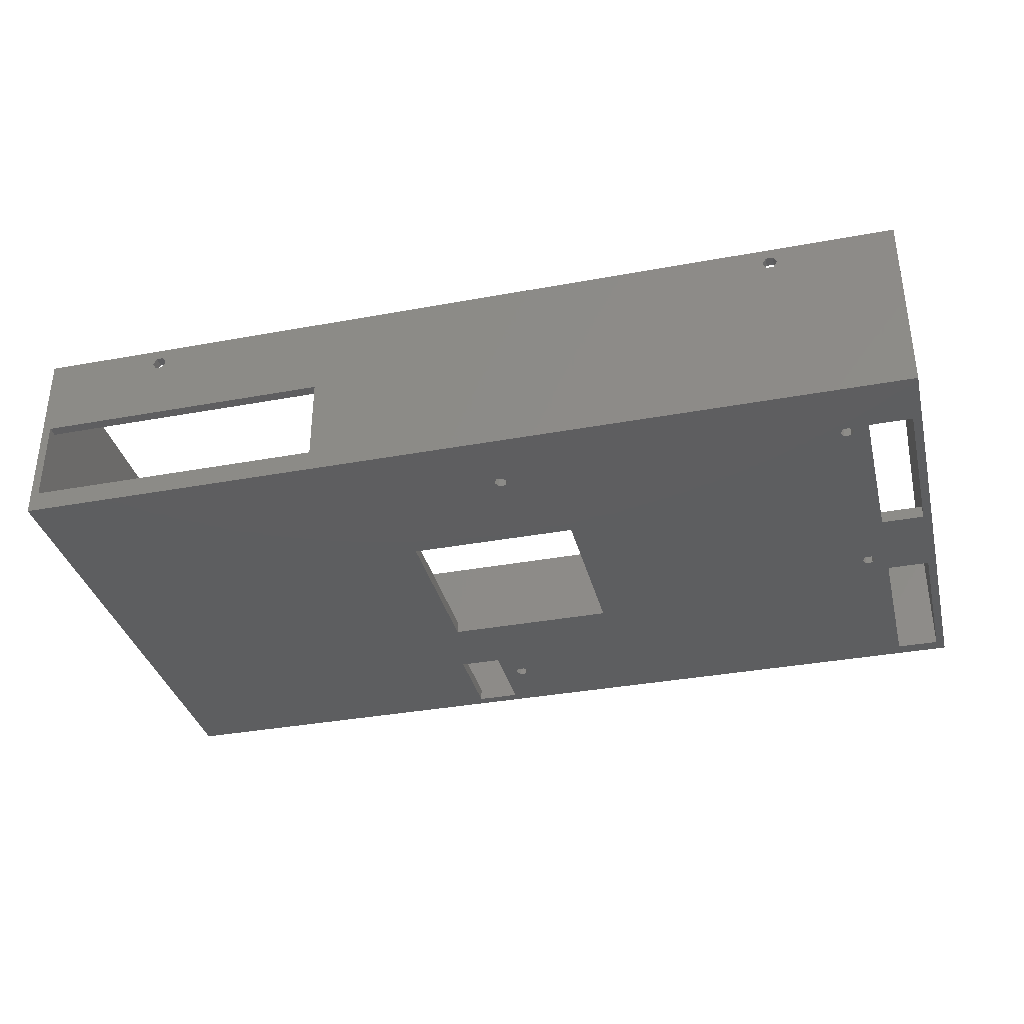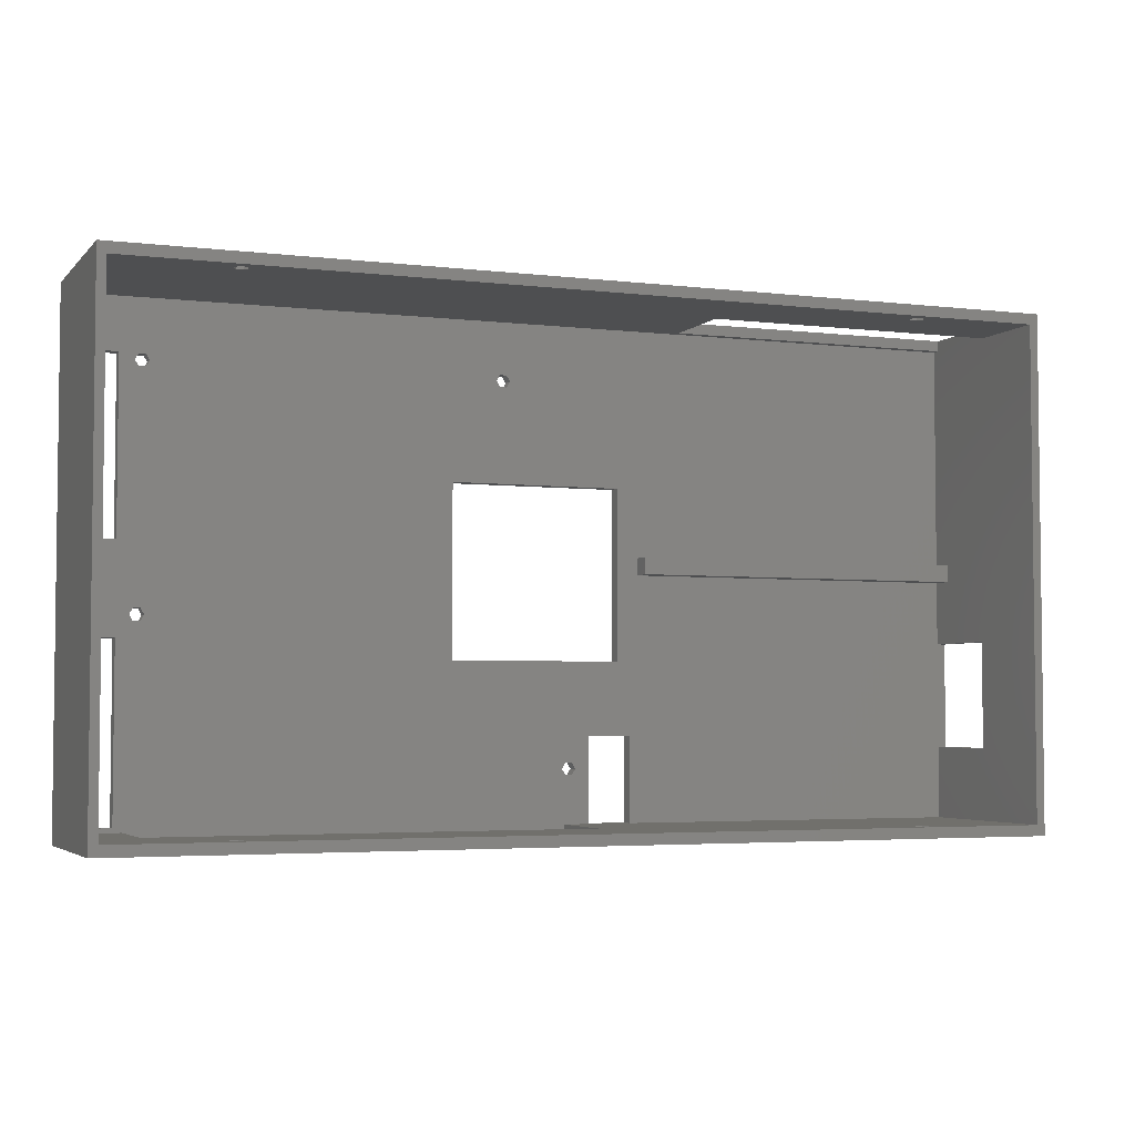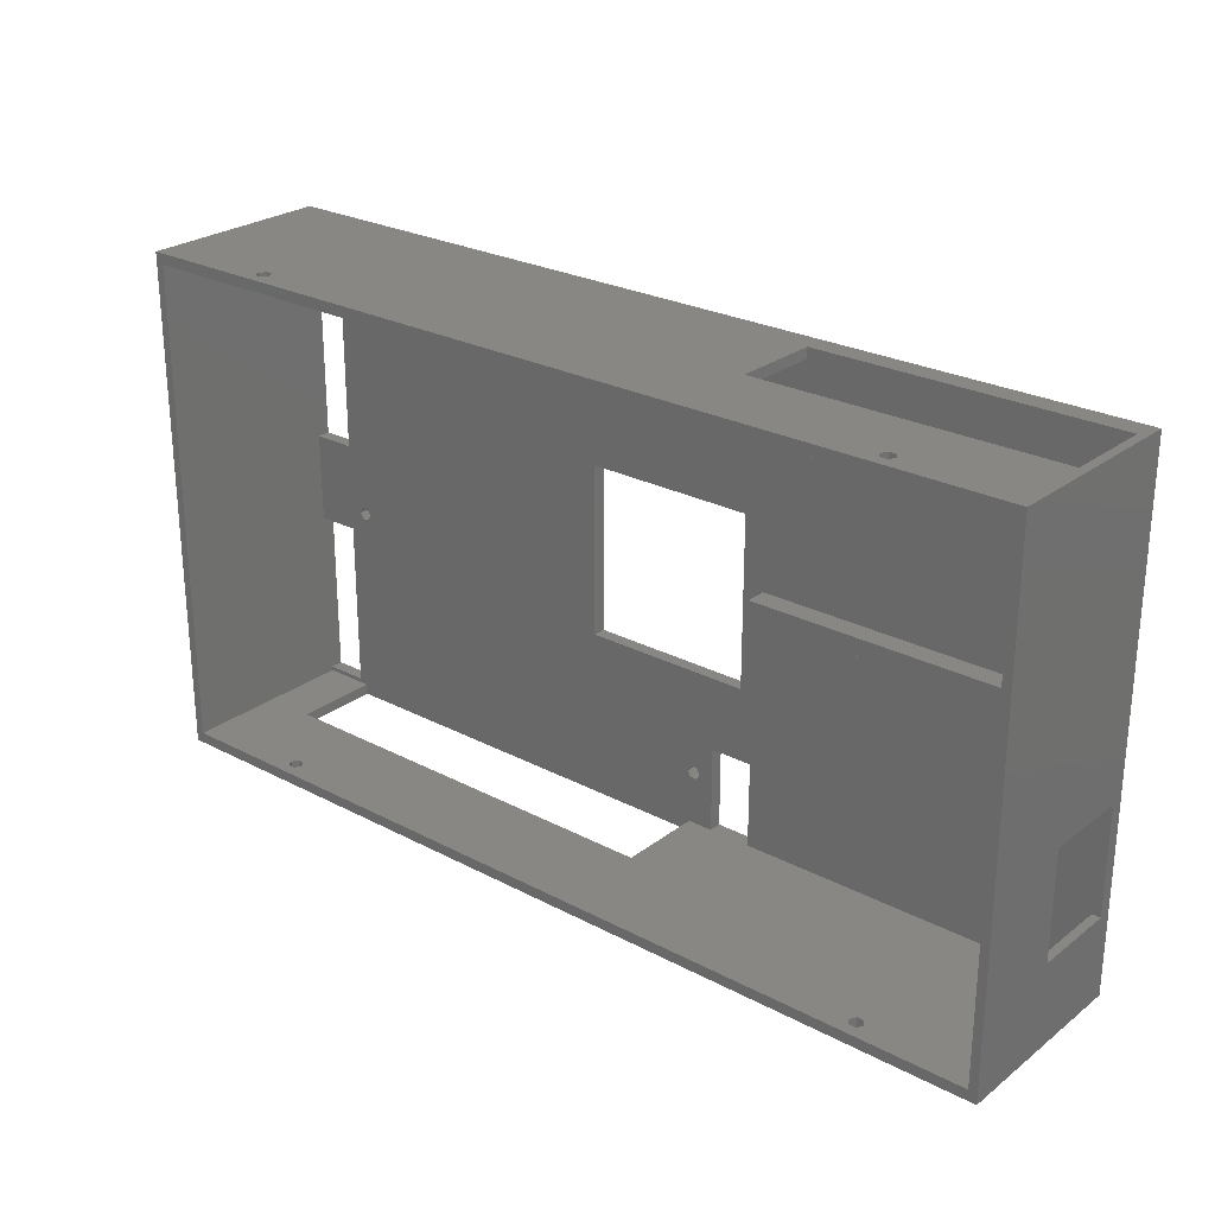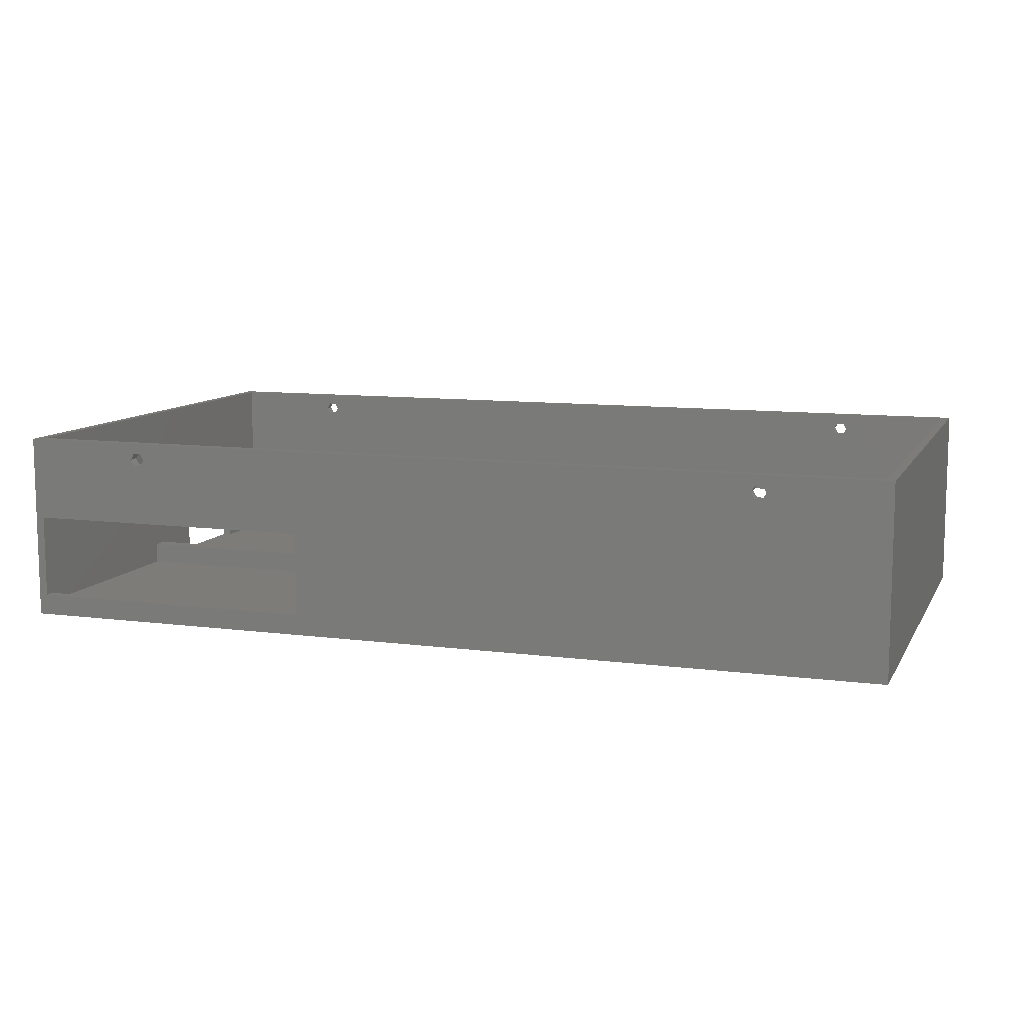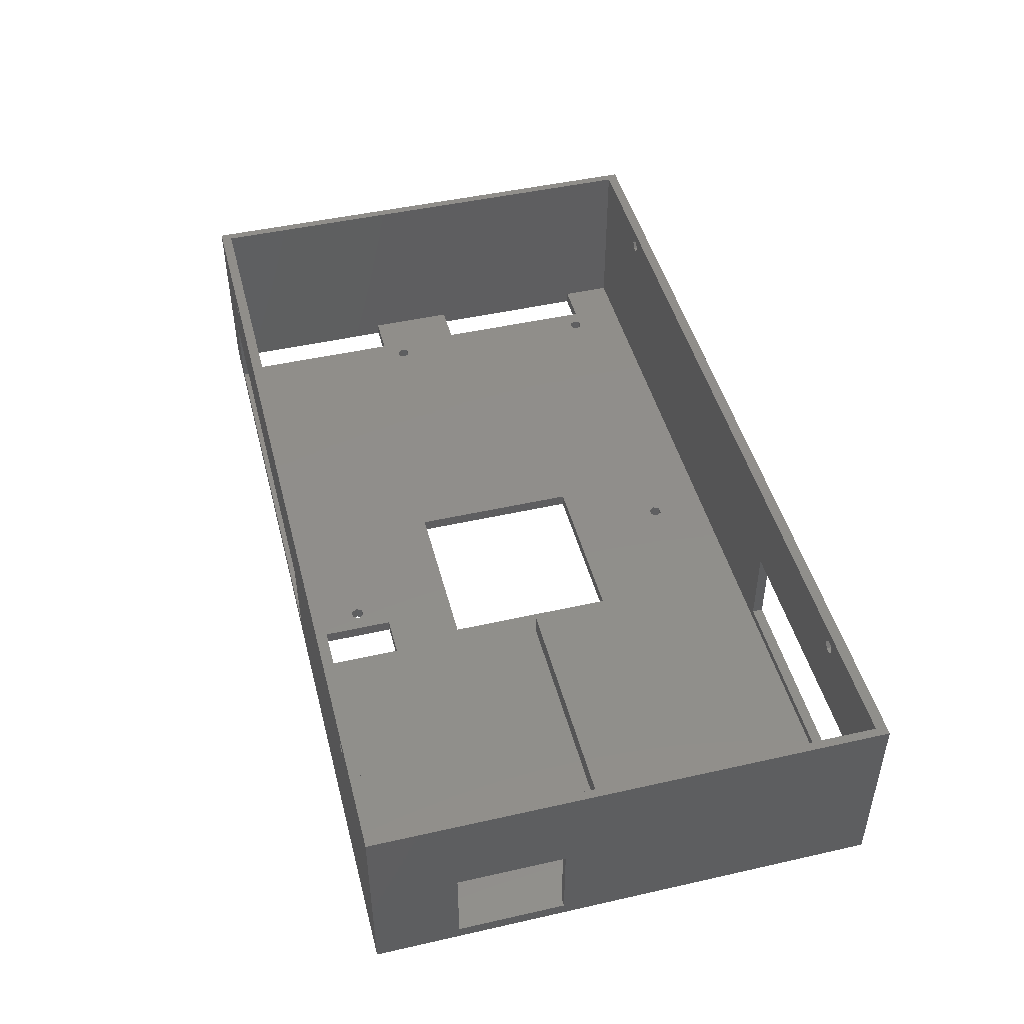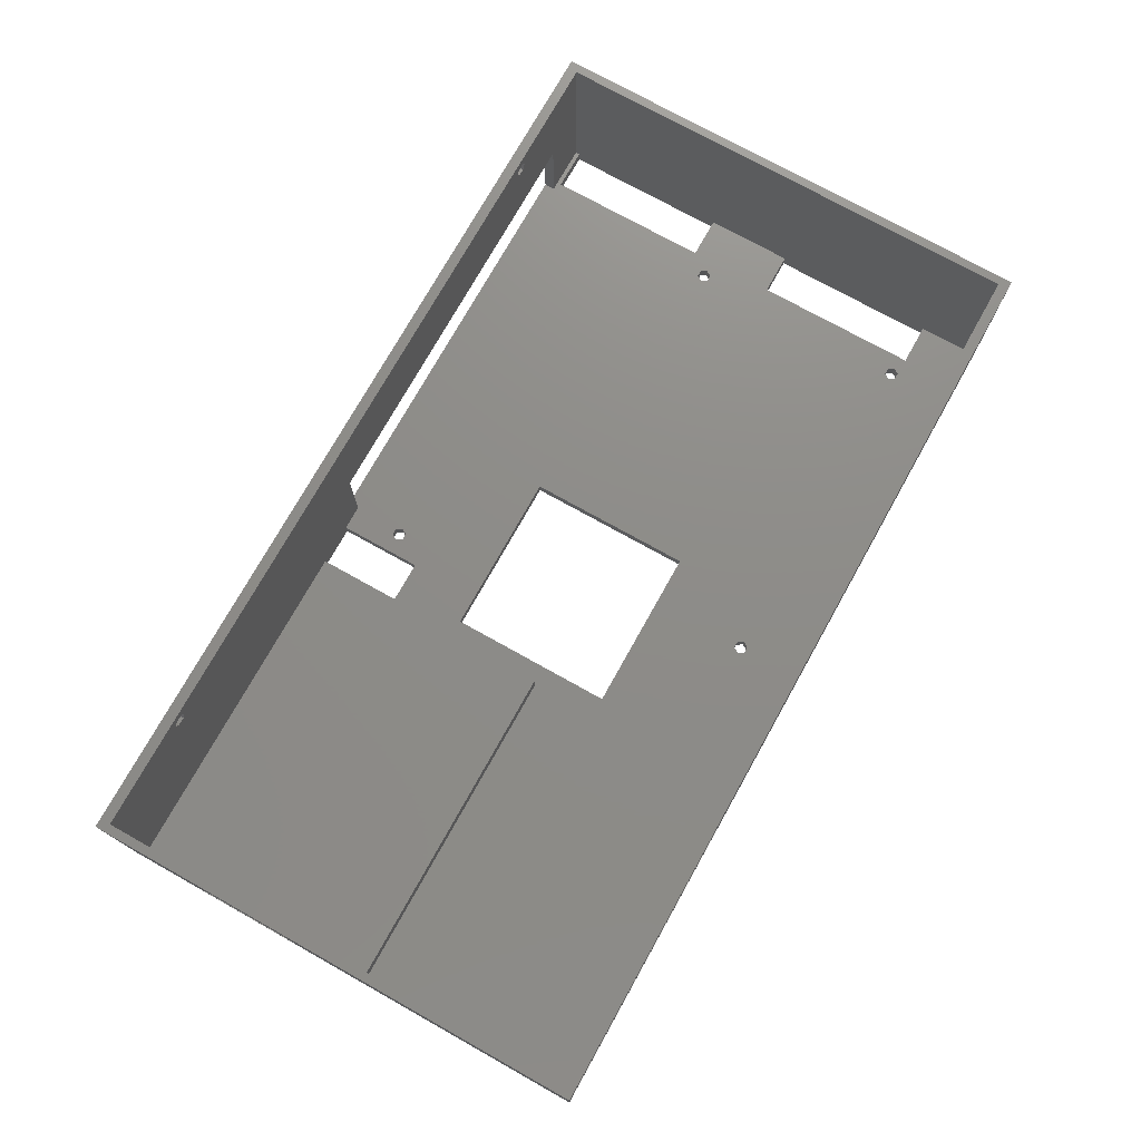
<metadata>
{"format":"stl","ext":"stl","renderer":"f3d","projection":"perspective","resolution":1024,"background":"white","views":[{"elev":-35.2,"azim":-166.2,"up":"+Z"},{"elev":-3.9,"azim":-21.6,"up":"+Y"},{"elev":25.8,"azim":40.0,"up":"+Y"},{"elev":9.9,"azim":-161.2,"up":"+Z"},{"elev":46.8,"azim":75.6,"up":"+Z"},{"elev":74.7,"azim":119.2,"up":"+Z"}]}
</metadata>
<code>
# stl→obj: 176 verts, 408 faces
v -107 -59.5 0
v -107 59.5 45
v -107 59.5 0
v -107 -59.5 45
v 107 59.5 45
v 107 -15 23
v 107 59.5 0
v 107 -59.5 45
v 107 -59.5 0
v 107 -40 23
v 107 -15 3
v 107 -40 3
v -105 5 0
v -92.1 -11 0
v -105 -16 0
v -95 5 0
v -20 20 0
v -89.2 42.11 0
v -88.4 43.5 0
v -89.7 -9.614 0
v -91.3 -9.614 0
v -90.8 42.11 0
v 20 20 0
v -7.2 42.11 0
v -6.4 43.5 0
v -8.8 42.11 0
v -9.6 43.5 0
v 13 -37 0
v 20 -20 0
v 23 -37 0
v 8.8 -43.11 0
v 9.6 -44.5 0
v 7.2 -43.11 0
v -20 -20 0
v 6.4 -44.5 0
v 23 -57 0
v 13 -57 0
v 8.8 -45.89 0
v 7.2 -45.89 0
v -95 -56 0
v -88.9 -11 0
v -89.7 -12.39 0
v -95 -16 0
v -91.3 -12.39 0
v -105 -56 0
v -7.2 44.89 0
v -8.8 44.89 0
v -89.2 44.89 0
v -90.8 44.89 0
v -95 45 0
v -91.6 43.5 0
v -105 45 0
v 35 59.5 25
v 76.65 59.5 42.47
v 75.8 59.5 41
v -76.65 59.5 42.47
v 76.65 59.5 39.53
v -75.8 59.5 41
v 78.35 59.5 42.47
v 79.2 59.5 41
v 105 59.5 25
v 78.35 59.5 39.53
v 35 59.5 5
v 105 59.5 5
v -78.35 59.5 42.47
v -79.2 59.5 41
v -78.35 59.5 39.53
v -76.65 59.5 39.53
v 105 57 45
v -105 57 45
v -105 -57 45
v 105 -57 45
v 7 -59.5 23
v -76.65 -59.5 42.47
v -75.8 -59.5 41
v 76.65 -59.5 42.47
v -76.65 -59.5 39.53
v 75.8 -59.5 41
v -78.35 -59.5 42.47
v -79.2 -59.5 41
v -93 -59.5 23
v -78.35 -59.5 39.53
v 76.65 -59.5 39.53
v -93 -59.5 3
v 7 -59.5 3
v 78.35 -59.5 42.47
v 79.2 -59.5 41
v 78.35 -59.5 39.53
v -105 45 3
v -105 57 3
v -105 5 3
v -105 -16 3
v -105 -56 3
v -105 -57 3
v 105 -40 3
v 105 -57 3
v 105 -40 23
v 105 0 3
v 105 -15 3
v 105 0 8
v 105 4 3
v 105 57 5
v 105 57 3
v 105 4 8
v 105 57 25
v 105 -15 23
v -92.1 -11 3
v -95 -16 3
v -95 5 3
v -20 20 3
v -89.2 42.11 3
v -89.7 -9.614 3
v -90.8 42.11 3
v -88.9 -11 3
v -95 45 3
v -91.6 43.5 3
v -91.3 -9.614 3
v -7.2 42.11 3
v 20 20 3
v -6.4 43.5 3
v -8.8 42.11 3
v -9.6 43.5 3
v -93 -57 3
v -95 -56 3
v 25 0 3
v 25 4 3
v 20 -20 3
v -7.2 44.89 3
v -88.4 43.5 3
v -8.8 44.89 3
v -89.2 44.89 3
v -90.8 44.89 3
v 23 -37 3
v 23 -57 3
v 13 -37 3
v 9.6 -44.5 3
v 13 -57 3
v -20 -20 3
v 8.8 -43.11 3
v 7.2 -43.11 3
v 6.4 -44.5 3
v 8.8 -45.89 3
v 7 -57 3
v 7.2 -45.89 3
v -89.7 -12.39 3
v -91.3 -12.39 3
v 35 57 25
v -76.65 57 42.47
v -75.8 57 41
v 76.65 57 42.47
v 35 57 5
v -76.65 57 39.53
v 75.8 57 41
v -78.35 57 42.47
v -79.2 57 41
v -78.35 57 39.53
v 76.65 57 39.53
v 78.35 57 42.47
v 79.2 57 41
v 78.35 57 39.53
v 7 -57 23
v 76.65 -57 42.47
v 75.8 -57 41
v -76.65 -57 42.47
v 76.65 -57 39.53
v -75.8 -57 41
v 78.35 -57 42.47
v 79.2 -57 41
v 78.35 -57 39.53
v -76.65 -57 39.53
v -93 -57 23
v -78.35 -57 42.47
v -79.2 -57 41
v -78.35 -57 39.53
v 25 4 8
v 25 0 8
f 1 2 3
f 2 1 4
f 5 6 7
f 8 6 5
f 9 10 8
f 6 8 10
f 11 7 6
f 9 11 12
f 11 9 7
f 10 9 12
f 13 14 15
f 14 13 16
f 17 18 19
f 17 20 16
f 17 16 18
f 16 20 21
f 18 16 22
f 16 21 14
f 23 24 25
f 17 24 23
f 26 17 27
f 24 17 26
f 28 29 30
f 31 28 32
f 33 28 31
f 34 28 33
f 34 33 35
f 28 34 29
f 30 9 36
f 9 37 36
f 37 32 28
f 37 38 32
f 37 39 38
f 40 39 37
f 39 40 35
f 41 17 34
f 35 40 34
f 20 17 41
f 34 42 41
f 34 40 42
f 42 43 44
f 43 42 40
f 1 37 9
f 37 1 40
f 1 15 45
f 15 1 13
f 3 13 1
f 40 1 45
f 29 9 30
f 9 29 7
f 23 7 29
f 46 23 25
f 23 46 7
f 3 46 47
f 19 27 17
f 19 47 27
f 48 47 19
f 3 47 48
f 3 48 49
f 44 43 14
f 15 14 43
f 50 22 16
f 22 50 51
f 50 49 51
f 3 49 50
f 3 50 52
f 46 3 7
f 13 3 52
f 53 54 55
f 54 53 56
f 53 55 57
f 56 53 58
f 54 5 59
f 5 60 59
f 61 60 5
f 61 57 62
f 63 58 53
f 57 61 53
f 60 61 62
f 7 61 5
f 64 7 63
f 61 7 64
f 5 54 2
f 56 2 54
f 65 2 56
f 66 2 65
f 67 2 66
f 58 63 68
f 3 68 63
f 68 3 67
f 67 3 2
f 3 63 7
f 5 69 8
f 5 70 69
f 70 2 71
f 2 70 5
f 72 8 69
f 71 8 72
f 71 4 8
f 4 71 2
f 73 74 75
f 74 73 76
f 73 75 77
f 76 73 78
f 74 4 79
f 4 80 79
f 81 80 4
f 81 77 82
f 78 73 83
f 77 81 73
f 80 81 82
f 1 81 4
f 84 1 85
f 81 1 84
f 4 74 8
f 76 8 74
f 86 8 76
f 87 8 86
f 88 8 87
f 85 83 73
f 9 83 85
f 83 9 88
f 88 9 8
f 9 85 1
f 70 89 90
f 89 91 52
f 70 91 89
f 71 91 70
f 92 93 15
f 91 71 92
f 92 71 93
f 93 71 94
f 52 91 13
f 15 93 45
f 95 96 97
f 98 99 100
f 101 102 103
f 102 104 105
f 102 101 104
f 105 104 69
f 106 104 100
f 106 100 99
f 104 106 69
f 72 106 97
f 106 72 69
f 72 97 96
f 102 61 64
f 61 102 105
f 92 107 91
f 107 92 108
f 109 110 111
f 112 110 109
f 109 111 113
f 110 112 114
f 115 113 116
f 112 109 117
f 118 119 120
f 110 118 121
f 118 110 119
f 110 121 122
f 117 91 107
f 107 108 123
f 124 123 108
f 94 124 93
f 124 94 123
f 119 101 103
f 119 125 126
f 125 119 127
f 101 119 126
f 128 119 103
f 119 128 120
f 90 128 103
f 111 110 129
f 122 129 110
f 130 129 122
f 128 90 130
f 130 131 129
f 130 90 131
f 113 115 109
f 91 117 109
f 132 115 116
f 131 90 132
f 132 90 115
f 115 90 89
f 125 99 98
f 133 99 125
f 99 133 95
f 134 95 133
f 95 134 96
f 99 12 11
f 12 99 95
f 125 127 133
f 127 135 133
f 135 136 137
f 138 135 127
f 135 139 136
f 135 140 139
f 135 138 140
f 140 138 141
f 142 137 136
f 143 142 144
f 142 143 137
f 141 143 144
f 138 143 141
f 143 138 85
f 110 114 138
f 145 138 114
f 123 138 145
f 123 145 146
f 123 146 107
f 84 138 123
f 138 84 85
f 147 148 149
f 148 147 150
f 151 149 152
f 150 147 153
f 148 70 154
f 70 155 154
f 70 156 155
f 90 152 156
f 153 147 157
f 105 157 147
f 149 151 147
f 90 156 70
f 152 90 151
f 103 151 90
f 151 103 102
f 70 148 69
f 150 69 148
f 158 69 150
f 159 69 158
f 105 159 160
f 157 105 160
f 159 105 69
f 36 137 134
f 137 36 37
f 161 162 163
f 162 161 164
f 134 163 165
f 164 161 166
f 162 72 167
f 72 168 167
f 72 169 168
f 96 165 169
f 166 161 170
f 171 170 161
f 96 169 72
f 165 96 134
f 163 134 161
f 137 161 134
f 161 137 143
f 72 162 71
f 164 71 162
f 172 71 164
f 173 71 172
f 171 173 174
f 170 171 174
f 173 171 71
f 94 171 123
f 171 94 71
f 16 115 50
f 115 16 109
f 52 115 89
f 115 52 50
f 16 91 109
f 91 16 13
f 40 108 43
f 108 40 124
f 15 108 92
f 108 15 43
f 40 93 124
f 93 40 45
f 137 28 135
f 28 137 37
f 36 133 30
f 133 36 134
f 28 133 135
f 133 28 30
f 147 63 53
f 63 147 151
f 147 61 105
f 61 147 53
f 63 102 64
f 102 63 151
f 97 6 10
f 6 97 106
f 12 97 10
f 97 12 95
f 99 6 106
f 6 99 11
f 138 17 110
f 17 138 34
f 29 119 23
f 119 29 127
f 29 138 127
f 138 29 34
f 17 119 110
f 119 17 23
f 19 131 48
f 131 19 129
f 18 113 111
f 113 18 22
f 116 49 132
f 49 116 51
f 49 131 132
f 131 49 48
f 113 51 116
f 51 113 22
f 18 129 19
f 129 18 111
f 25 128 46
f 128 25 120
f 24 121 118
f 121 24 26
f 122 47 130
f 47 122 27
f 47 128 130
f 128 47 46
f 121 27 122
f 27 121 26
f 24 120 25
f 120 24 118
f 81 123 171
f 123 81 84
f 81 161 73
f 161 81 171
f 85 161 143
f 161 85 73
f 41 112 20
f 112 41 114
f 107 21 117
f 21 107 14
f 21 112 117
f 112 21 20
f 146 14 107
f 14 146 44
f 42 146 145
f 146 42 44
f 42 114 41
f 114 42 145
f 32 139 31
f 139 32 136
f 141 33 140
f 33 141 35
f 33 139 140
f 139 33 31
f 38 144 142
f 144 38 39
f 144 35 141
f 35 144 39
f 38 136 32
f 136 38 142
f 159 59 60
f 59 159 158
f 87 167 168
f 167 87 86
f 150 59 158
f 59 150 54
f 76 167 86
f 167 76 162
f 57 160 62
f 160 57 157
f 165 88 169
f 88 165 83
f 150 55 54
f 55 150 153
f 76 163 162
f 163 76 78
f 153 57 55
f 57 153 157
f 78 165 163
f 165 78 83
f 160 60 62
f 60 160 159
f 88 168 169
f 168 88 87
f 149 56 58
f 56 149 148
f 75 164 166
f 164 75 74
f 154 56 148
f 56 154 65
f 79 164 74
f 164 79 172
f 67 152 68
f 152 67 156
f 174 77 170
f 77 174 82
f 154 66 65
f 66 154 155
f 79 173 172
f 173 79 80
f 155 67 66
f 67 155 156
f 80 174 173
f 174 80 82
f 152 58 68
f 58 152 149
f 77 166 170
f 166 77 75
f 125 175 126
f 175 125 176
f 175 100 104
f 100 175 176
f 101 175 104
f 175 101 126
f 125 100 176
f 100 125 98

</code>
